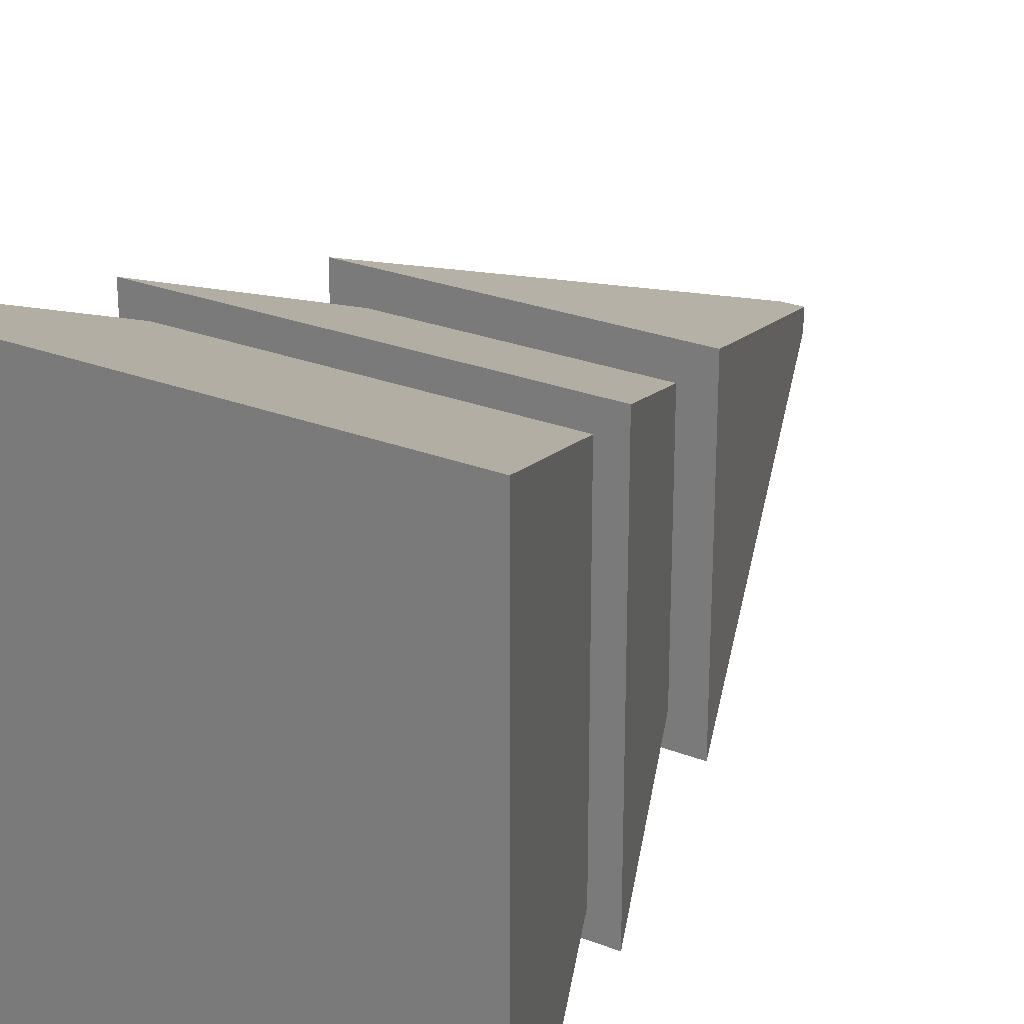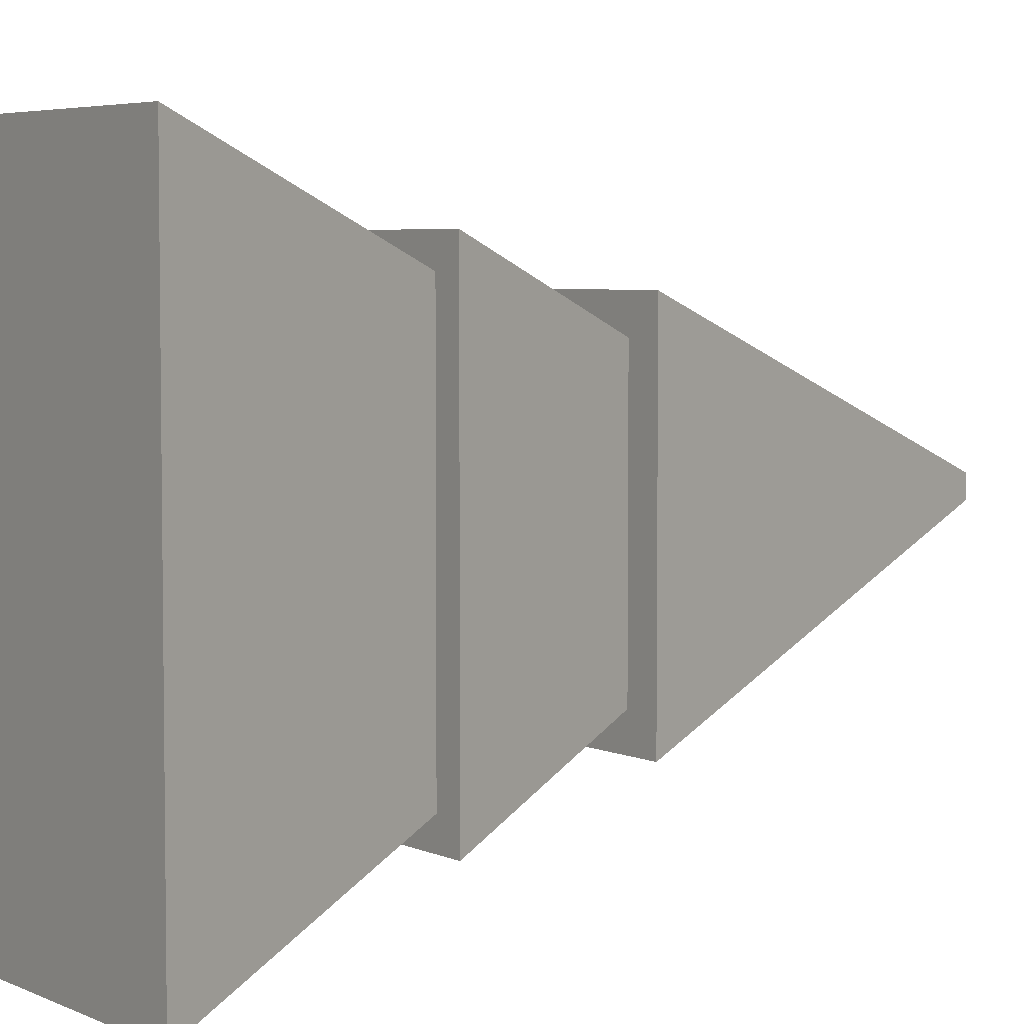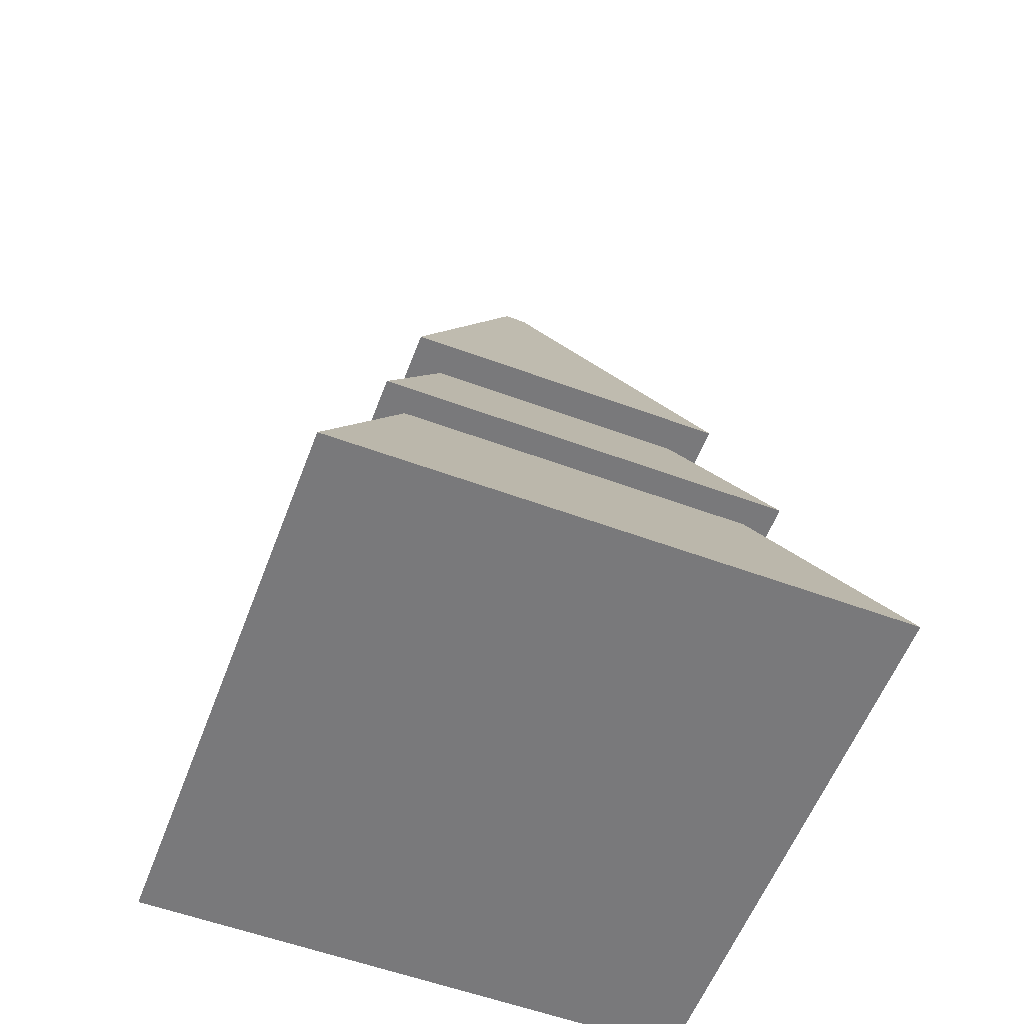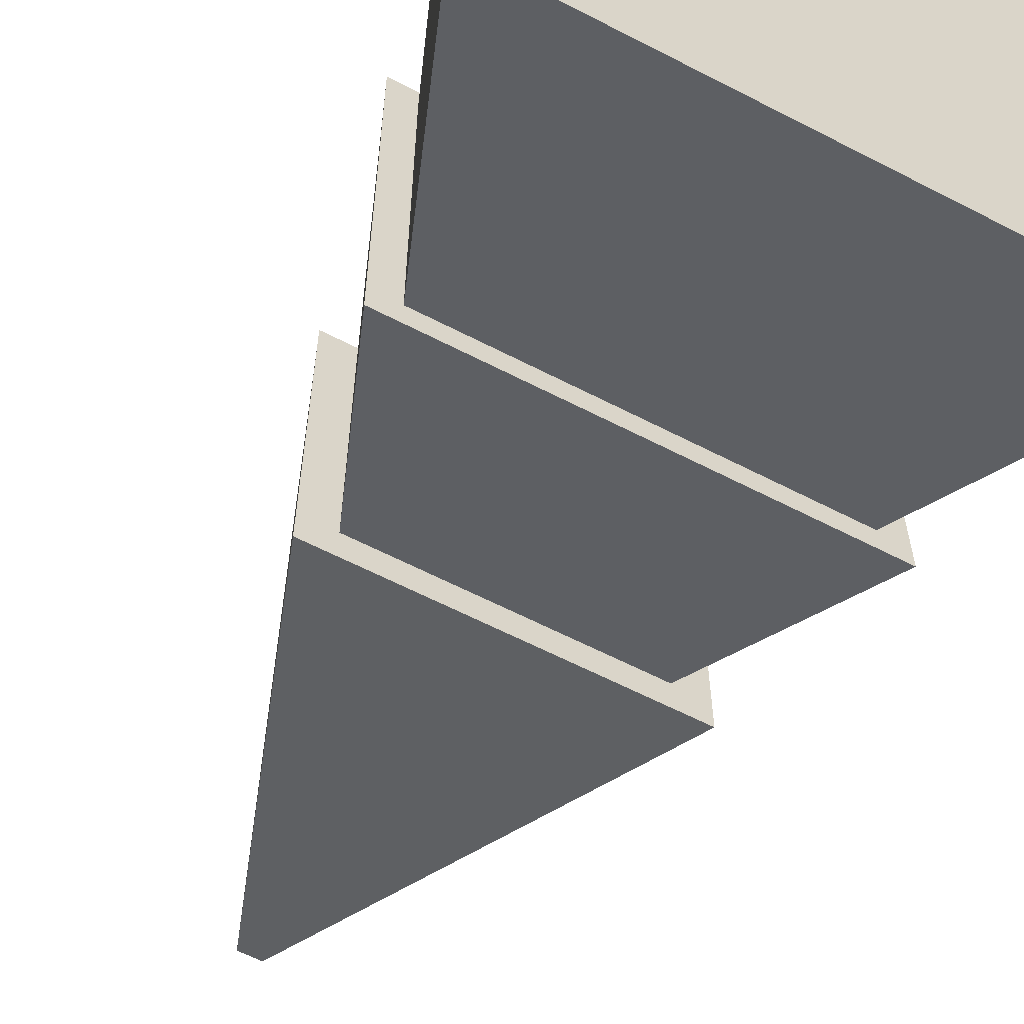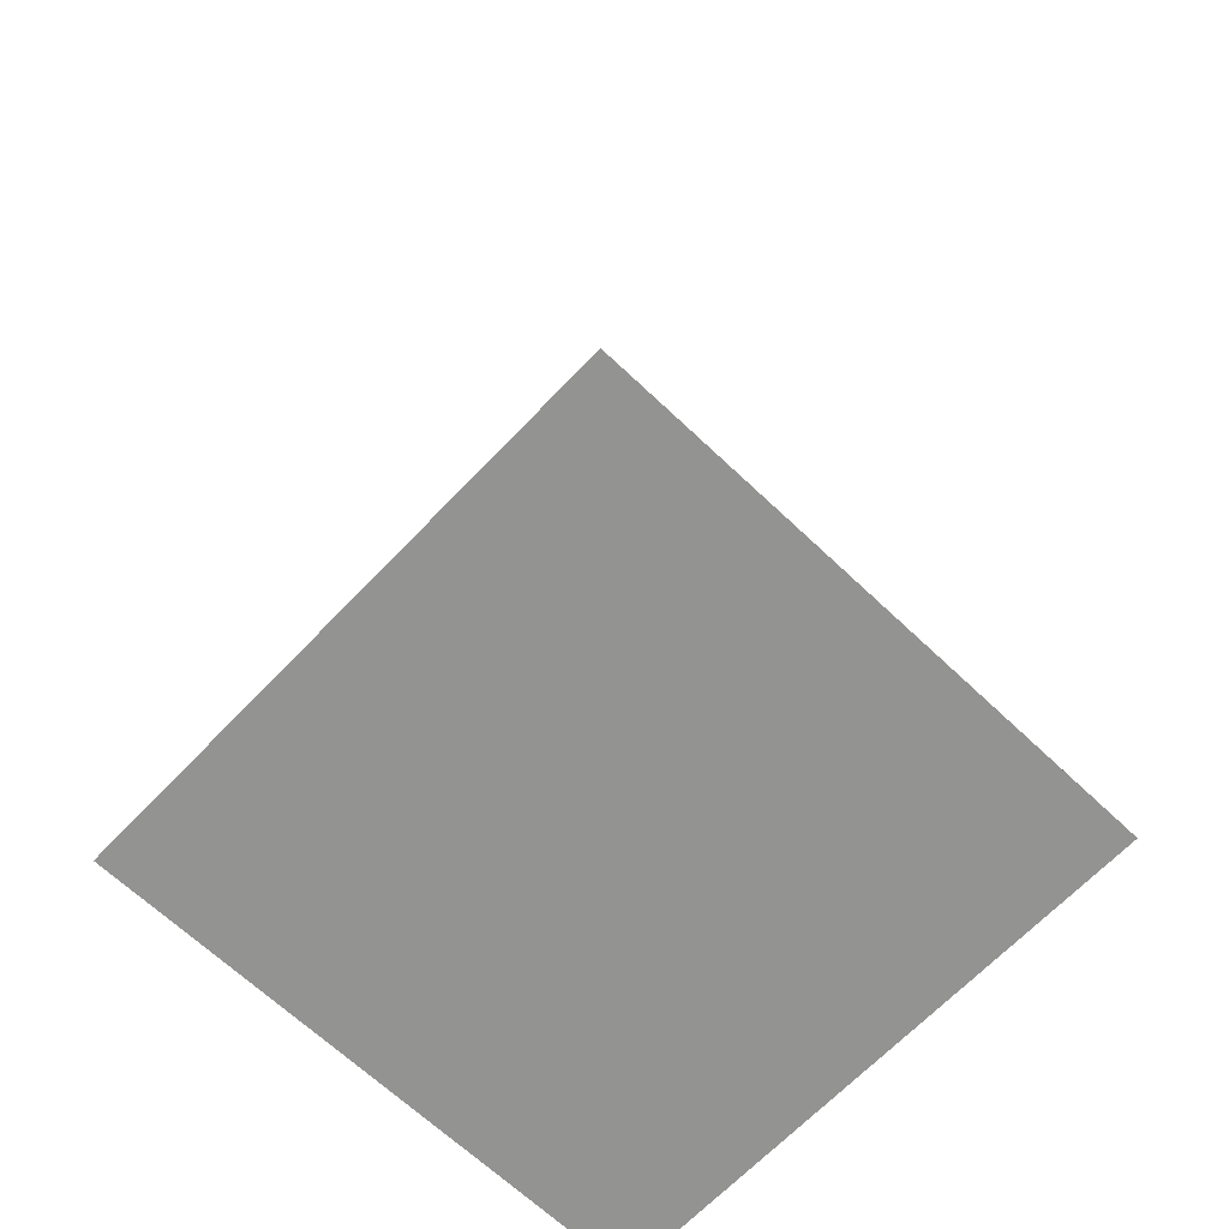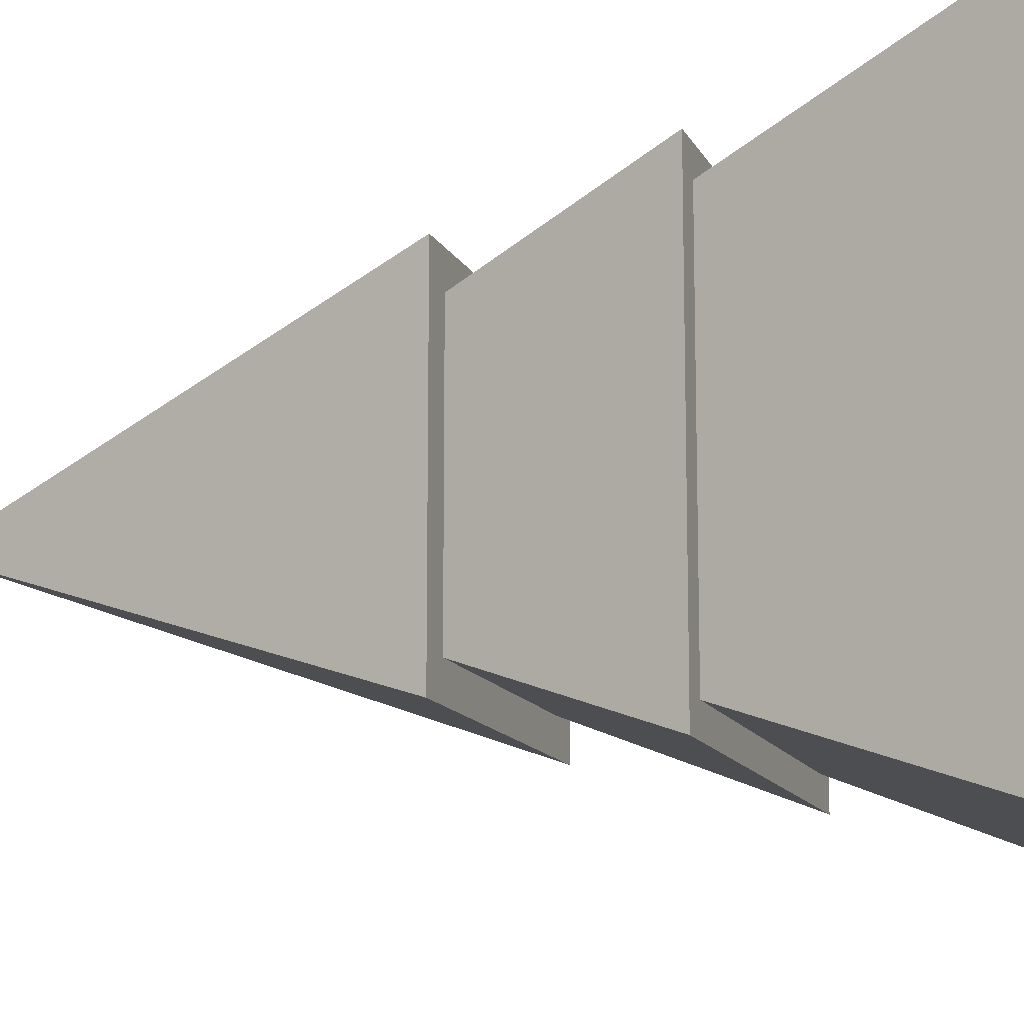
<metadata>
{"format":"obj","ext":"obj","renderer":"f3d","projection":"perspective","resolution":1024,"background":"white","views":[{"elev":25.9,"azim":32.0,"up":"+Z"},{"elev":4.8,"azim":54.6,"up":"+Z"},{"elev":-57.9,"azim":159.2,"up":"+Y"},{"elev":-61.5,"azim":-27.8,"up":"+Z"},{"elev":-66.7,"azim":-43.6,"up":"+Y"},{"elev":-13.0,"azim":-71.8,"up":"+Z"}]}
</metadata>
<code>
o Cube
v 0.2854 0.2898 -0.2854
v 0.6425 -0.6425 -0.6425
v 0.2854 0.2898 0.2854
v 0.6425 -0.6425 0.6425
v -0.2854 0.2898 -0.2854
v -0.6425 -0.6425 -0.6425
v -0.2854 0.2898 0.2854
v -0.6425 -0.6425 0.6425
v 0.2117 0.6477 -0.2117
v 0.4765 -0.04384 -0.4765
v 0.2117 0.6477 0.2117
v 0.4765 -0.04384 0.4765
v -0.2117 0.6477 -0.2117
v -0.4765 -0.04384 -0.4765
v -0.2117 0.6477 0.2117
v -0.4765 -0.04384 0.4765
v 0.02624 1.425 -0.02624
v 0.381 0.4074 -0.381
v 0.02624 1.425 0.02624
v 0.381 0.4074 0.381
v -0.02624 1.425 -0.02624
v -0.381 0.4074 -0.381
v -0.02624 1.425 0.02624
v -0.381 0.4074 0.381
f 1 5 7 3
f 4 3 7 8
f 8 7 5 6
f 6 2 4 8
f 2 1 3 4
f 6 5 1 2
f 9 13 15 11
f 12 11 15 16
f 16 15 13 14
f 14 10 12 16
f 10 9 11 12
f 14 13 9 10
f 17 21 23 19
f 20 19 23 24
f 24 23 21 22
f 22 18 20 24
f 18 17 19 20
f 22 21 17 18

</code>
